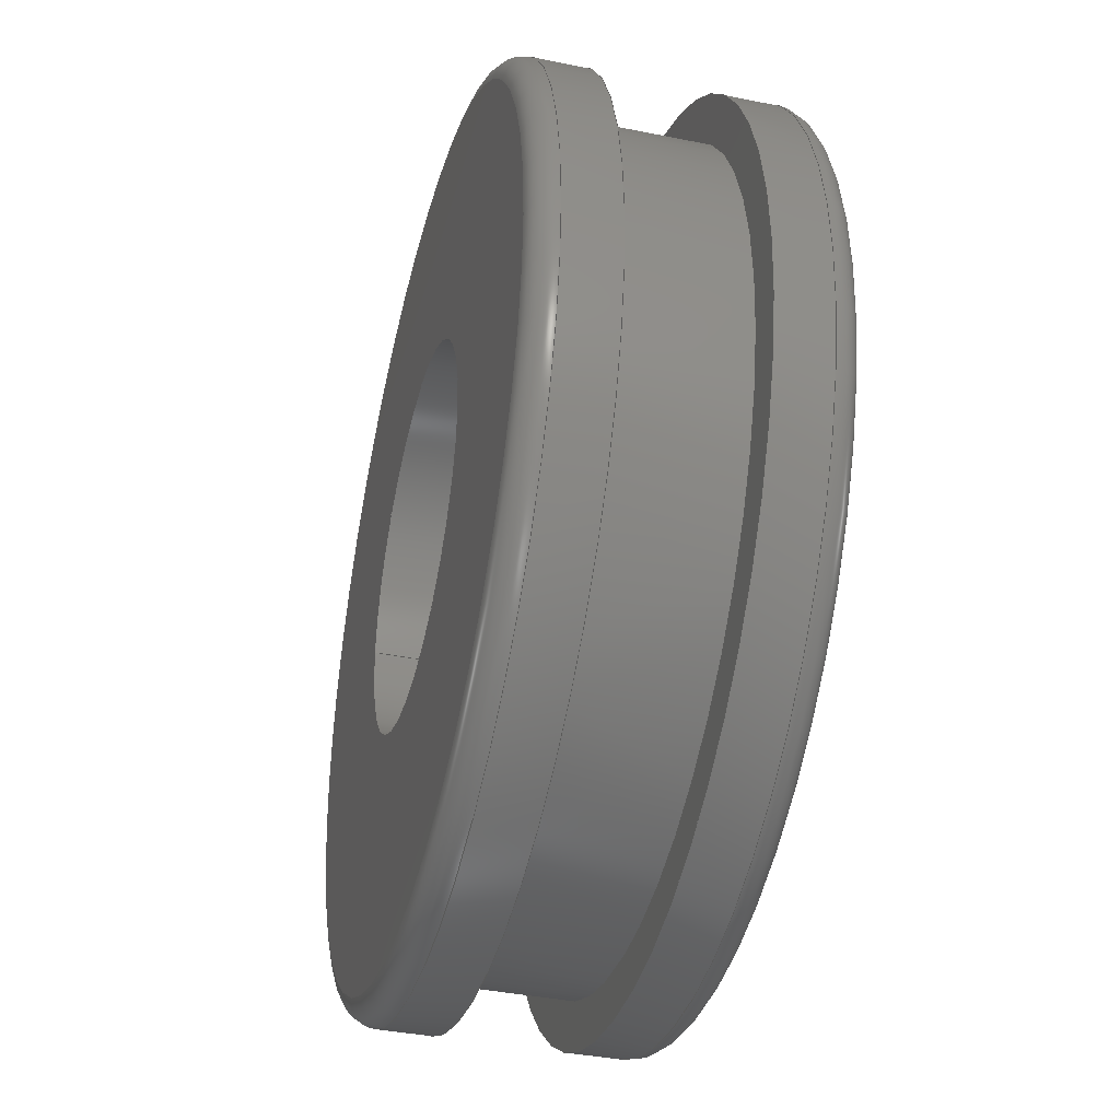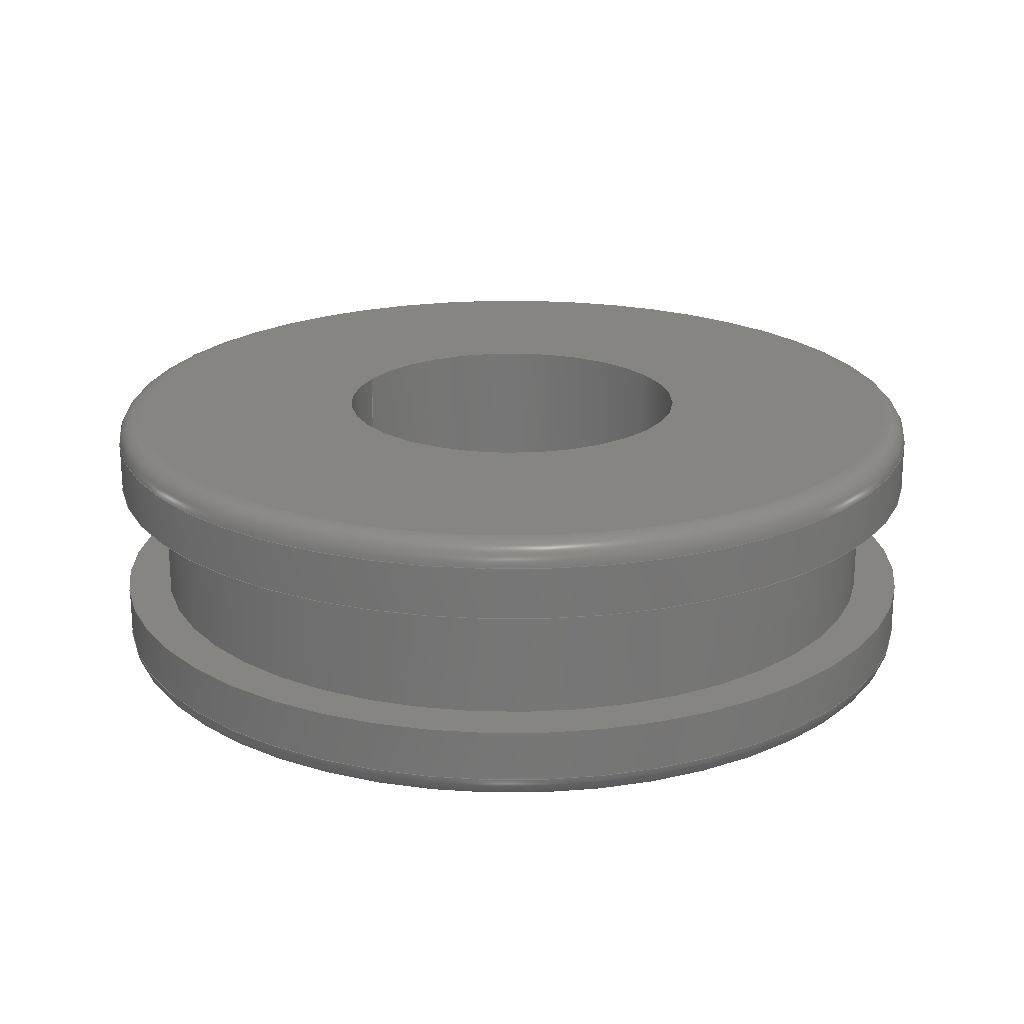
<metadata>
{"format":"step","ext":"stp","renderer":"f3d","projection":"perspective","resolution":1024,"background":"white","views":[{"elev":-38.6,"azim":75.6,"up":"+Y"},{"elev":21.1,"azim":25.7,"up":"+Z"}]}
</metadata>
<code>
ISO-10303-21;
DATA;
#1=MECHANICAL_DESIGN_GEOMETRIC_PRESENTATION_REPRESENTATION('',(#4),#358);
#2=SHAPE_REPRESENTATION_RELATIONSHIP('SRR','None',#368,#3);
#3=ADVANCED_BREP_SHAPE_REPRESENTATION('',(#5),#357);
#4=STYLED_ITEM('',(#377),#5);
#5=MANIFOLD_SOLID_BREP('Body1',#182);
#6=FACE_BOUND('',#39,.T.);
#7=FACE_BOUND('',#42,.T.);
#8=FACE_BOUND('',#45,.T.);
#9=FACE_BOUND('',#48,.T.);
#10=PLANE('',#205);
#11=PLANE('',#214);
#12=PLANE('',#220);
#13=PLANE('',#226);
#14=LINE('',#311,#18);
#15=LINE('',#340,#19);
#16=LINE('',#351,#20);
#17=LINE('',#354,#21);
#18=VECTOR('',#244,0.9062);
#19=VECTOR('',#279,0.9062);
#20=VECTOR('',#292,0.8125);
#21=VECTOR('',#297,0.375);
#22=CYLINDRICAL_SURFACE('',#202,0.9062);
#23=CYLINDRICAL_SURFACE('',#217,0.9062);
#24=CYLINDRICAL_SURFACE('',#223,0.8125);
#25=CYLINDRICAL_SURFACE('',#227,0.375);
#26=FACE_OUTER_BOUND('',#36,.T.);
#27=FACE_OUTER_BOUND('',#37,.T.);
#28=FACE_OUTER_BOUND('',#38,.T.);
#29=FACE_OUTER_BOUND('',#40,.T.);
#30=FACE_OUTER_BOUND('',#41,.T.);
#31=FACE_OUTER_BOUND('',#43,.T.);
#32=FACE_OUTER_BOUND('',#44,.T.);
#33=FACE_OUTER_BOUND('',#46,.T.);
#34=FACE_OUTER_BOUND('',#47,.T.);
#35=FACE_OUTER_BOUND('',#49,.T.);
#36=EDGE_LOOP('',(#118,#119,#120,#121,#122,#123));
#37=EDGE_LOOP('',(#124,#125,#126,#127,#128,#129));
#38=EDGE_LOOP('',(#130,#131));
#39=EDGE_LOOP('',(#132,#133));
#40=EDGE_LOOP('',(#134,#135,#136,#137,#138,#139));
#41=EDGE_LOOP('',(#140,#141));
#42=EDGE_LOOP('',(#142,#143));
#43=EDGE_LOOP('',(#144,#145,#146,#147,#148,#149));
#44=EDGE_LOOP('',(#150,#151));
#45=EDGE_LOOP('',(#152,#153));
#46=EDGE_LOOP('',(#154,#155,#156,#157,#158,#159));
#47=EDGE_LOOP('',(#160,#161));
#48=EDGE_LOOP('',(#162,#163));
#49=EDGE_LOOP('',(#164,#165,#166,#167,#168,#169));
#50=CIRCLE('',#197,0.8562);
#51=CIRCLE('',#198,0.05);
#52=CIRCLE('',#199,0.9062);
#53=CIRCLE('',#200,0.9062);
#54=CIRCLE('',#201,0.8562);
#55=CIRCLE('',#203,0.9062);
#56=CIRCLE('',#204,0.9062);
#57=CIRCLE('',#206,0.375);
#58=CIRCLE('',#207,0.375);
#59=CIRCLE('',#209,0.9062);
#60=CIRCLE('',#210,0.05);
#61=CIRCLE('',#211,0.8562);
#62=CIRCLE('',#212,0.8562);
#63=CIRCLE('',#213,0.9062);
#64=CIRCLE('',#215,0.375);
#65=CIRCLE('',#216,0.375);
#66=CIRCLE('',#218,0.9062);
#67=CIRCLE('',#219,0.9062);
#68=CIRCLE('',#221,0.8125);
#69=CIRCLE('',#222,0.8125);
#70=CIRCLE('',#224,0.8125);
#71=CIRCLE('',#225,0.8125);
#72=VERTEX_POINT('',#300);
#73=VERTEX_POINT('',#301);
#74=VERTEX_POINT('',#303);
#75=VERTEX_POINT('',#305);
#76=VERTEX_POINT('',#310);
#77=VERTEX_POINT('',#312);
#78=VERTEX_POINT('',#316);
#79=VERTEX_POINT('',#317);
#80=VERTEX_POINT('',#321);
#81=VERTEX_POINT('',#322);
#82=VERTEX_POINT('',#324);
#83=VERTEX_POINT('',#326);
#84=VERTEX_POINT('',#331);
#85=VERTEX_POINT('',#332);
#86=VERTEX_POINT('',#336);
#87=VERTEX_POINT('',#337);
#88=VERTEX_POINT('',#342);
#89=VERTEX_POINT('',#343);
#90=VERTEX_POINT('',#347);
#91=VERTEX_POINT('',#348);
#92=EDGE_CURVE('',#72,#73,#50,.T.);
#93=EDGE_CURVE('',#73,#74,#51,.T.);
#94=EDGE_CURVE('',#74,#75,#52,.T.);
#95=EDGE_CURVE('',#75,#74,#53,.T.);
#96=EDGE_CURVE('',#73,#72,#54,.T.);
#97=EDGE_CURVE('',#74,#76,#14,.T.);
#98=EDGE_CURVE('',#76,#77,#55,.T.);
#99=EDGE_CURVE('',#77,#76,#56,.T.);
#100=EDGE_CURVE('',#78,#79,#57,.T.);
#101=EDGE_CURVE('',#79,#78,#58,.T.);
#102=EDGE_CURVE('',#80,#81,#59,.T.);
#103=EDGE_CURVE('',#81,#82,#60,.T.);
#104=EDGE_CURVE('',#82,#83,#61,.T.);
#105=EDGE_CURVE('',#83,#82,#62,.T.);
#106=EDGE_CURVE('',#81,#80,#63,.T.);
#107=EDGE_CURVE('',#84,#85,#64,.T.);
#108=EDGE_CURVE('',#85,#84,#65,.T.);
#109=EDGE_CURVE('',#86,#87,#66,.T.);
#110=EDGE_CURVE('',#87,#86,#67,.T.);
#111=EDGE_CURVE('',#87,#81,#15,.T.);
#112=EDGE_CURVE('',#88,#89,#68,.T.);
#113=EDGE_CURVE('',#89,#88,#69,.T.);
#114=EDGE_CURVE('',#90,#91,#70,.T.);
#115=EDGE_CURVE('',#91,#90,#71,.T.);
#116=EDGE_CURVE('',#91,#89,#16,.T.);
#117=EDGE_CURVE('',#79,#85,#17,.T.);
#118=ORIENTED_EDGE('',*,*,#92,.T.);
#119=ORIENTED_EDGE('',*,*,#93,.T.);
#120=ORIENTED_EDGE('',*,*,#94,.T.);
#121=ORIENTED_EDGE('',*,*,#95,.T.);
#122=ORIENTED_EDGE('',*,*,#93,.F.);
#123=ORIENTED_EDGE('',*,*,#96,.T.);
#124=ORIENTED_EDGE('',*,*,#95,.F.);
#125=ORIENTED_EDGE('',*,*,#94,.F.);
#126=ORIENTED_EDGE('',*,*,#97,.T.);
#127=ORIENTED_EDGE('',*,*,#98,.T.);
#128=ORIENTED_EDGE('',*,*,#99,.T.);
#129=ORIENTED_EDGE('',*,*,#97,.F.);
#130=ORIENTED_EDGE('',*,*,#92,.F.);
#131=ORIENTED_EDGE('',*,*,#96,.F.);
#132=ORIENTED_EDGE('',*,*,#100,.F.);
#133=ORIENTED_EDGE('',*,*,#101,.F.);
#134=ORIENTED_EDGE('',*,*,#102,.T.);
#135=ORIENTED_EDGE('',*,*,#103,.T.);
#136=ORIENTED_EDGE('',*,*,#104,.T.);
#137=ORIENTED_EDGE('',*,*,#105,.T.);
#138=ORIENTED_EDGE('',*,*,#103,.F.);
#139=ORIENTED_EDGE('',*,*,#106,.T.);
#140=ORIENTED_EDGE('',*,*,#105,.F.);
#141=ORIENTED_EDGE('',*,*,#104,.F.);
#142=ORIENTED_EDGE('',*,*,#107,.T.);
#143=ORIENTED_EDGE('',*,*,#108,.T.);
#144=ORIENTED_EDGE('',*,*,#109,.F.);
#145=ORIENTED_EDGE('',*,*,#110,.F.);
#146=ORIENTED_EDGE('',*,*,#111,.T.);
#147=ORIENTED_EDGE('',*,*,#102,.F.);
#148=ORIENTED_EDGE('',*,*,#106,.F.);
#149=ORIENTED_EDGE('',*,*,#111,.F.);
#150=ORIENTED_EDGE('',*,*,#109,.T.);
#151=ORIENTED_EDGE('',*,*,#110,.T.);
#152=ORIENTED_EDGE('',*,*,#112,.F.);
#153=ORIENTED_EDGE('',*,*,#113,.F.);
#154=ORIENTED_EDGE('',*,*,#114,.F.);
#155=ORIENTED_EDGE('',*,*,#115,.F.);
#156=ORIENTED_EDGE('',*,*,#116,.T.);
#157=ORIENTED_EDGE('',*,*,#113,.T.);
#158=ORIENTED_EDGE('',*,*,#112,.T.);
#159=ORIENTED_EDGE('',*,*,#116,.F.);
#160=ORIENTED_EDGE('',*,*,#99,.F.);
#161=ORIENTED_EDGE('',*,*,#98,.F.);
#162=ORIENTED_EDGE('',*,*,#114,.T.);
#163=ORIENTED_EDGE('',*,*,#115,.T.);
#164=ORIENTED_EDGE('',*,*,#100,.T.);
#165=ORIENTED_EDGE('',*,*,#117,.T.);
#166=ORIENTED_EDGE('',*,*,#107,.F.);
#167=ORIENTED_EDGE('',*,*,#108,.F.);
#168=ORIENTED_EDGE('',*,*,#117,.F.);
#169=ORIENTED_EDGE('',*,*,#101,.T.);
#170=TOROIDAL_SURFACE('',#196,0.8562,0.05);
#171=TOROIDAL_SURFACE('',#208,0.8562,0.05);
#172=ADVANCED_FACE('',(#26),#170,.T.);
#173=ADVANCED_FACE('',(#27),#22,.T.);
#174=ADVANCED_FACE('',(#28,#6),#10,.T.);
#175=ADVANCED_FACE('',(#29),#171,.T.);
#176=ADVANCED_FACE('',(#30,#7),#11,.T.);
#177=ADVANCED_FACE('',(#31),#23,.T.);
#178=ADVANCED_FACE('',(#32,#8),#12,.T.);
#179=ADVANCED_FACE('',(#33),#24,.T.);
#180=ADVANCED_FACE('',(#34,#9),#13,.T.);
#181=ADVANCED_FACE('',(#35),#25,.F.);
#182=CLOSED_SHELL('',(#172,#173,#174,#175,#176,#177,#178,#179,#180,#181));
#183=DERIVED_UNIT_ELEMENT(#185,1);
#184=DERIVED_UNIT_ELEMENT(#362,3);
#185=(
MASS_UNIT()
NAMED_UNIT(*)
SI_UNIT(.KILO.,.GRAM.)
);
#186=DERIVED_UNIT((#183,#184));
#187=MEASURE_REPRESENTATION_ITEM('density measure',
POSITIVE_RATIO_MEASURE(7850),#186);
#188=PROPERTY_DEFINITION_REPRESENTATION(#193,#190);
#189=PROPERTY_DEFINITION_REPRESENTATION(#194,#191);
#190=REPRESENTATION('material name',(#192),#357);
#191=REPRESENTATION('density',(#187),#357);
#192=DESCRIPTIVE_REPRESENTATION_ITEM('Steel','Steel');
#193=PROPERTY_DEFINITION('material property','material name',#370);
#194=PROPERTY_DEFINITION('material property','density of part',#370);
#195=AXIS2_PLACEMENT_3D('placement',#298,#228,#229);
#196=AXIS2_PLACEMENT_3D('',#299,#230,#231);
#197=AXIS2_PLACEMENT_3D('',#302,#232,#233);
#198=AXIS2_PLACEMENT_3D('',#304,#234,#235);
#199=AXIS2_PLACEMENT_3D('',#306,#236,#237);
#200=AXIS2_PLACEMENT_3D('',#307,#238,#239);
#201=AXIS2_PLACEMENT_3D('',#308,#240,#241);
#202=AXIS2_PLACEMENT_3D('',#309,#242,#243);
#203=AXIS2_PLACEMENT_3D('',#313,#245,#246);
#204=AXIS2_PLACEMENT_3D('',#314,#247,#248);
#205=AXIS2_PLACEMENT_3D('',#315,#249,#250);
#206=AXIS2_PLACEMENT_3D('',#318,#251,#252);
#207=AXIS2_PLACEMENT_3D('',#319,#253,#254);
#208=AXIS2_PLACEMENT_3D('',#320,#255,#256);
#209=AXIS2_PLACEMENT_3D('',#323,#257,#258);
#210=AXIS2_PLACEMENT_3D('',#325,#259,#260);
#211=AXIS2_PLACEMENT_3D('',#327,#261,#262);
#212=AXIS2_PLACEMENT_3D('',#328,#263,#264);
#213=AXIS2_PLACEMENT_3D('',#329,#265,#266);
#214=AXIS2_PLACEMENT_3D('',#330,#267,#268);
#215=AXIS2_PLACEMENT_3D('',#333,#269,#270);
#216=AXIS2_PLACEMENT_3D('',#334,#271,#272);
#217=AXIS2_PLACEMENT_3D('',#335,#273,#274);
#218=AXIS2_PLACEMENT_3D('',#338,#275,#276);
#219=AXIS2_PLACEMENT_3D('',#339,#277,#278);
#220=AXIS2_PLACEMENT_3D('',#341,#280,#281);
#221=AXIS2_PLACEMENT_3D('',#344,#282,#283);
#222=AXIS2_PLACEMENT_3D('',#345,#284,#285);
#223=AXIS2_PLACEMENT_3D('',#346,#286,#287);
#224=AXIS2_PLACEMENT_3D('',#349,#288,#289);
#225=AXIS2_PLACEMENT_3D('',#350,#290,#291);
#226=AXIS2_PLACEMENT_3D('',#352,#293,#294);
#227=AXIS2_PLACEMENT_3D('',#353,#295,#296);
#228=DIRECTION('axis',(0,0,1));
#229=DIRECTION('refdir',(1,0,0));
#230=DIRECTION('center_axis',(-2.559e-15,0,1));
#231=DIRECTION('ref_axis',(1,0,2.573e-15));
#232=DIRECTION('center_axis',(2.559e-15,0,-1));
#233=DIRECTION('ref_axis',(-1,1.225e-16,-2.559e-15));
#234=DIRECTION('center_axis',(1.225e-16,-1,3.133e-31));
#235=DIRECTION('ref_axis',(-1,-1.225e-16,-2.556e-15));
#236=DIRECTION('center_axis',(-2.559e-15,0,1));
#237=DIRECTION('ref_axis',(-1,1.225e-16,-2.556e-15));
#238=DIRECTION('center_axis',(-2.559e-15,0,1));
#239=DIRECTION('ref_axis',(-1,1.225e-16,-2.556e-15));
#240=DIRECTION('center_axis',(2.559e-15,0,-1));
#241=DIRECTION('ref_axis',(-1,1.225e-16,-2.559e-15));
#242=DIRECTION('center_axis',(-2.559e-15,0,1));
#243=DIRECTION('ref_axis',(1,0,2.604e-15));
#244=DIRECTION('',(2.559e-15,0,-1));
#245=DIRECTION('center_axis',(-2.559e-15,0,1));
#246=DIRECTION('ref_axis',(1,0,2.559e-15));
#247=DIRECTION('center_axis',(-2.559e-15,0,1));
#248=DIRECTION('ref_axis',(1,0,2.559e-15));
#249=DIRECTION('center_axis',(-2.559e-15,0,1));
#250=DIRECTION('ref_axis',(1,0,2.559e-15));
#251=DIRECTION('center_axis',(-2.559e-15,0,1));
#252=DIRECTION('ref_axis',(1,0,2.559e-15));
#253=DIRECTION('center_axis',(-2.559e-15,0,1));
#254=DIRECTION('ref_axis',(1,0,2.559e-15));
#255=DIRECTION('center_axis',(-2.559e-15,0,1));
#256=DIRECTION('ref_axis',(1,0,2.573e-15));
#257=DIRECTION('center_axis',(2.559e-15,0,-1));
#258=DIRECTION('ref_axis',(-1,1.225e-16,-2.556e-15));
#259=DIRECTION('center_axis',(1.225e-16,-1,3.133e-31));
#260=DIRECTION('ref_axis',(-1,-1.225e-16,-2.556e-15));
#261=DIRECTION('center_axis',(-2.559e-15,0,1));
#262=DIRECTION('ref_axis',(-1,1.225e-16,-2.559e-15));
#263=DIRECTION('center_axis',(-2.559e-15,0,1));
#264=DIRECTION('ref_axis',(-1,1.225e-16,-2.559e-15));
#265=DIRECTION('center_axis',(2.559e-15,0,-1));
#266=DIRECTION('ref_axis',(-1,1.225e-16,-2.556e-15));
#267=DIRECTION('center_axis',(2.559e-15,0,-1));
#268=DIRECTION('ref_axis',(-1,0,-2.559e-15));
#269=DIRECTION('center_axis',(-2.559e-15,0,1));
#270=DIRECTION('ref_axis',(1,0,2.559e-15));
#271=DIRECTION('center_axis',(-2.559e-15,0,1));
#272=DIRECTION('ref_axis',(1,0,2.559e-15));
#273=DIRECTION('center_axis',(-2.559e-15,0,1));
#274=DIRECTION('ref_axis',(1,0,2.604e-15));
#275=DIRECTION('center_axis',(-2.559e-15,0,1));
#276=DIRECTION('ref_axis',(1,0,2.559e-15));
#277=DIRECTION('center_axis',(-2.559e-15,0,1));
#278=DIRECTION('ref_axis',(1,0,2.559e-15));
#279=DIRECTION('',(2.559e-15,0,-1));
#280=DIRECTION('center_axis',(-2.559e-15,0,1));
#281=DIRECTION('ref_axis',(1,0,2.559e-15));
#282=DIRECTION('center_axis',(-2.559e-15,0,1));
#283=DIRECTION('ref_axis',(1,0,2.559e-15));
#284=DIRECTION('center_axis',(-2.559e-15,0,1));
#285=DIRECTION('ref_axis',(1,0,2.559e-15));
#286=DIRECTION('center_axis',(-2.559e-15,0,1));
#287=DIRECTION('ref_axis',(1,0,2.604e-15));
#288=DIRECTION('center_axis',(-2.559e-15,0,1));
#289=DIRECTION('ref_axis',(1,0,2.559e-15));
#290=DIRECTION('center_axis',(-2.559e-15,0,1));
#291=DIRECTION('ref_axis',(1,0,2.559e-15));
#292=DIRECTION('',(2.559e-15,0,-1));
#293=DIRECTION('center_axis',(2.559e-15,0,-1));
#294=DIRECTION('ref_axis',(-1,0,-2.559e-15));
#295=DIRECTION('center_axis',(-2.559e-15,0,1));
#296=DIRECTION('ref_axis',(1,0,2.604e-15));
#297=DIRECTION('',(2.559e-15,0,-1));
#298=CARTESIAN_POINT('',(0,0,0));
#299=CARTESIAN_POINT('Origin',(-1.121e-15,0,0.2312));
#300=CARTESIAN_POINT('',(0.8562,-2.097e-16,0.2813));
#301=CARTESIAN_POINT('',(-0.8562,-1.049e-16,0.2812));
#302=CARTESIAN_POINT('Origin',(-1.249e-15,0,0.2812));
#303=CARTESIAN_POINT('',(-0.9062,-1.11e-16,0.2312));
#304=CARTESIAN_POINT('Origin',(-0.8562,-1.049e-16,
0.2312));
#305=CARTESIAN_POINT('',(0.9062,0,0.2313));
#306=CARTESIAN_POINT('Origin',(-1.121e-15,0,0.2312));
#307=CARTESIAN_POINT('Origin',(-1.121e-15,0,0.2312));
#308=CARTESIAN_POINT('Origin',(-1.249e-15,0,0.2812));
#309=CARTESIAN_POINT('Origin',(-1.049e-15,0,0.2031));
#310=CARTESIAN_POINT('',(-0.9062,-1.11e-16,0.125));
#311=CARTESIAN_POINT('',(-0.9062,-1.11e-16,0.2031));
#312=CARTESIAN_POINT('',(0.9062,0,0.125));
#313=CARTESIAN_POINT('Origin',(-8.491e-16,0,0.125));
#314=CARTESIAN_POINT('Origin',(-8.491e-16,0,0.125));
#315=CARTESIAN_POINT('Origin',(0.375,0,0.2812));
#316=CARTESIAN_POINT('',(0.375,0,0.2812));
#317=CARTESIAN_POINT('',(-0.375,-4.592e-17,0.2812));
#318=CARTESIAN_POINT('Origin',(-1.249e-15,0,0.2812));
#319=CARTESIAN_POINT('Origin',(-1.249e-15,0,0.2812));
#320=CARTESIAN_POINT('Origin',(6.238e-17,0,-0.2313));
#321=CARTESIAN_POINT('',(0.9062,-2.22e-16,-0.2313));
#322=CARTESIAN_POINT('',(-0.9062,-1.11e-16,-0.2313));
#323=CARTESIAN_POINT('Origin',(6.238e-17,0,-0.2313));
#324=CARTESIAN_POINT('',(-0.8562,-1.049e-16,-0.2813));
#325=CARTESIAN_POINT('Origin',(-0.8562,-1.049e-16,-0.2313));
#326=CARTESIAN_POINT('',(0.8563,0,-0.2813));
#327=CARTESIAN_POINT('Origin',(1.903e-16,0,-0.2813));
#328=CARTESIAN_POINT('Origin',(1.903e-16,0,-0.2813));
#329=CARTESIAN_POINT('Origin',(6.238e-17,0,-0.2313));
#330=CARTESIAN_POINT('Origin',(0.9063,0,-0.2813));
#331=CARTESIAN_POINT('',(0.375,0,-0.2813));
#332=CARTESIAN_POINT('',(-0.375,-4.592e-17,-0.2813));
#333=CARTESIAN_POINT('Origin',(1.903e-16,0,-0.2813));
#334=CARTESIAN_POINT('Origin',(1.903e-16,0,-0.2813));
#335=CARTESIAN_POINT('Origin',(-9.58e-18,0,-0.2031));
#336=CARTESIAN_POINT('',(0.9062,0,-0.125));
#337=CARTESIAN_POINT('',(-0.9062,-1.11e-16,-0.125));
#338=CARTESIAN_POINT('Origin',(-2.095e-16,0,-0.125));
#339=CARTESIAN_POINT('Origin',(-2.095e-16,0,-0.125));
#340=CARTESIAN_POINT('',(-0.9062,-1.11e-16,-0.2031));
#341=CARTESIAN_POINT('Origin',(0.8125,0,-0.125));
#342=CARTESIAN_POINT('',(0.8125,0,-0.125));
#343=CARTESIAN_POINT('',(-0.8125,-9.95e-17,-0.125));
#344=CARTESIAN_POINT('Origin',(-2.095e-16,0,-0.125));
#345=CARTESIAN_POINT('Origin',(-2.095e-16,0,-0.125));
#346=CARTESIAN_POINT('Origin',(-5.293e-16,0,-8.064e-15));
#347=CARTESIAN_POINT('',(0.8125,0,0.125));
#348=CARTESIAN_POINT('',(-0.8125,-9.95e-17,0.125));
#349=CARTESIAN_POINT('Origin',(-8.491e-16,0,0.125));
#350=CARTESIAN_POINT('Origin',(-8.491e-16,0,0.125));
#351=CARTESIAN_POINT('',(-0.8125,-9.95e-17,-1.018e-14));
#352=CARTESIAN_POINT('Origin',(0.9062,0,0.125));
#353=CARTESIAN_POINT('Origin',(-5.293e-16,0,-1.836e-15));
#354=CARTESIAN_POINT('',(-0.375,-4.592e-17,-2.812e-15));
#355=UNCERTAINTY_MEASURE_WITH_UNIT(LENGTH_MEASURE(0.0003937),
#360,'DISTANCE_ACCURACY_VALUE',
'Maximum model space distance between geometric entities at asserted c
onnectivities');
#356=UNCERTAINTY_MEASURE_WITH_UNIT(LENGTH_MEASURE(0.0003937),
#360,'DISTANCE_ACCURACY_VALUE',
'Maximum model space distance between geometric entities at asserted c
onnectivities');
#357=(
GEOMETRIC_REPRESENTATION_CONTEXT(3)
GLOBAL_UNCERTAINTY_ASSIGNED_CONTEXT((#355))
GLOBAL_UNIT_ASSIGNED_CONTEXT((#360,#365,#364))
REPRESENTATION_CONTEXT('','3D')
);
#358=(
GEOMETRIC_REPRESENTATION_CONTEXT(3)
GLOBAL_UNCERTAINTY_ASSIGNED_CONTEXT((#356))
GLOBAL_UNIT_ASSIGNED_CONTEXT((#360,#365,#364))
REPRESENTATION_CONTEXT('','3D')
);
#359=DIMENSIONAL_EXPONENTS(1,0,0,0,0,0,0);
#360=(
CONVERSION_BASED_UNIT('inch',#363)
LENGTH_UNIT()
NAMED_UNIT(#359)
);
#361=(
LENGTH_UNIT()
NAMED_UNIT(*)
SI_UNIT(.MILLI.,.METRE.)
);
#362=(
LENGTH_UNIT()
NAMED_UNIT(*)
SI_UNIT($,.METRE.)
);
#363=LENGTH_MEASURE_WITH_UNIT(LENGTH_MEASURE(25.4),#361);
#364=(
NAMED_UNIT(*)
SI_UNIT($,.STERADIAN.)
SOLID_ANGLE_UNIT()
);
#365=(
NAMED_UNIT(*)
PLANE_ANGLE_UNIT()
SI_UNIT($,.RADIAN.)
);
#366=SHAPE_DEFINITION_REPRESENTATION(#367,#368);
#367=PRODUCT_DEFINITION_SHAPE('',$,#370);
#368=SHAPE_REPRESENTATION('',(#195),#357);
#369=PRODUCT_DEFINITION_CONTEXT('part definition',#374,'design');
#370=PRODUCT_DEFINITION('(Unsaved)','(Unsaved)',#371,#369);
#371=PRODUCT_DEFINITION_FORMATION('',$,#376);
#372=PRODUCT_RELATED_PRODUCT_CATEGORY('(Unsaved)','(Unsaved)',(#376));
#373=APPLICATION_PROTOCOL_DEFINITION('international standard',
'automotive_design',2009,#374);
#374=APPLICATION_CONTEXT(
'Core Data for Automotive Mechanical Design Process');
#375=PRODUCT_CONTEXT('part definition',#374,'mechanical');
#376=PRODUCT('(Unsaved)','(Unsaved)',$,(#375));
#377=PRESENTATION_STYLE_ASSIGNMENT((#378));
#378=SURFACE_STYLE_USAGE(.BOTH.,#379);
#379=SURFACE_SIDE_STYLE('',(#380));
#380=SURFACE_STYLE_FILL_AREA(#381);
#381=FILL_AREA_STYLE('Steel - Satin',(#382));
#382=FILL_AREA_STYLE_COLOUR('Steel - Satin',#383);
#383=COLOUR_RGB('Steel - Satin',0.6275,0.6275,0.6275);
ENDSEC;
END-ISO-10303-21;

</code>
